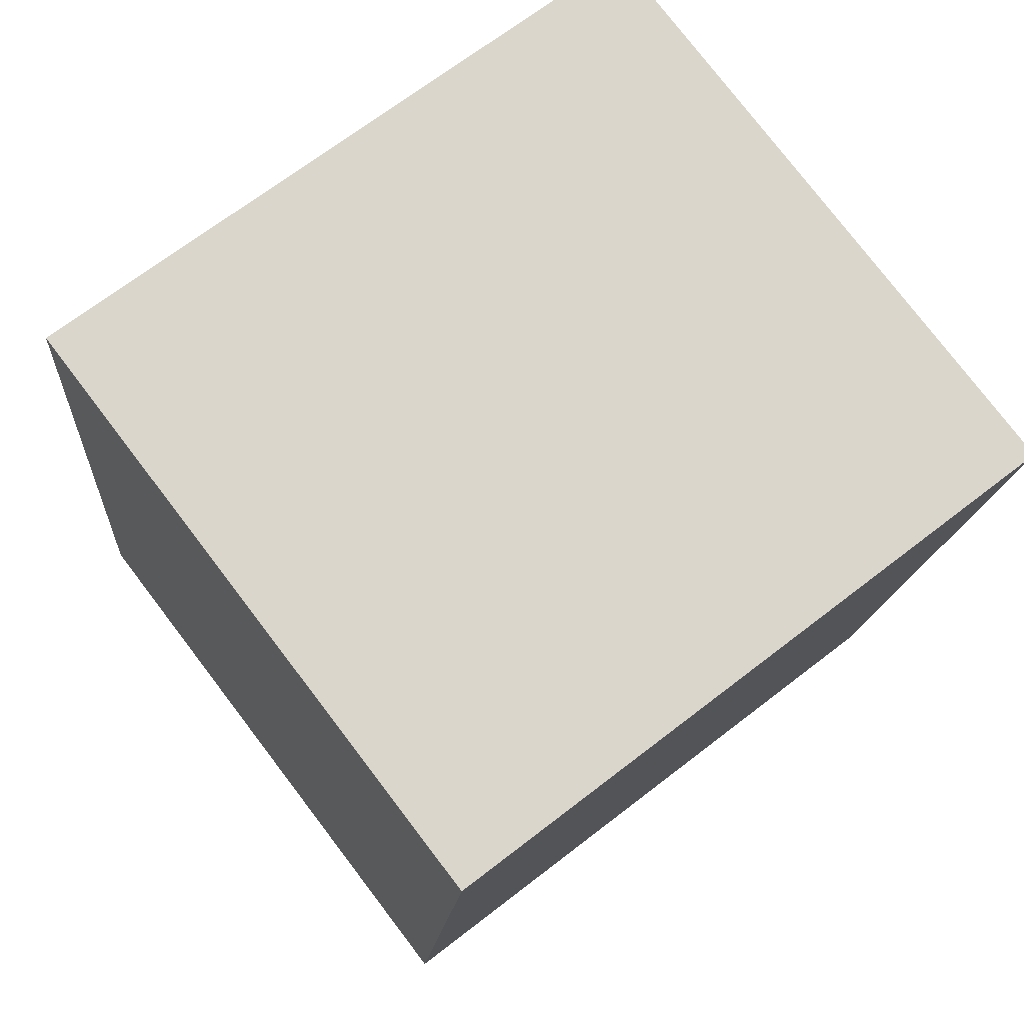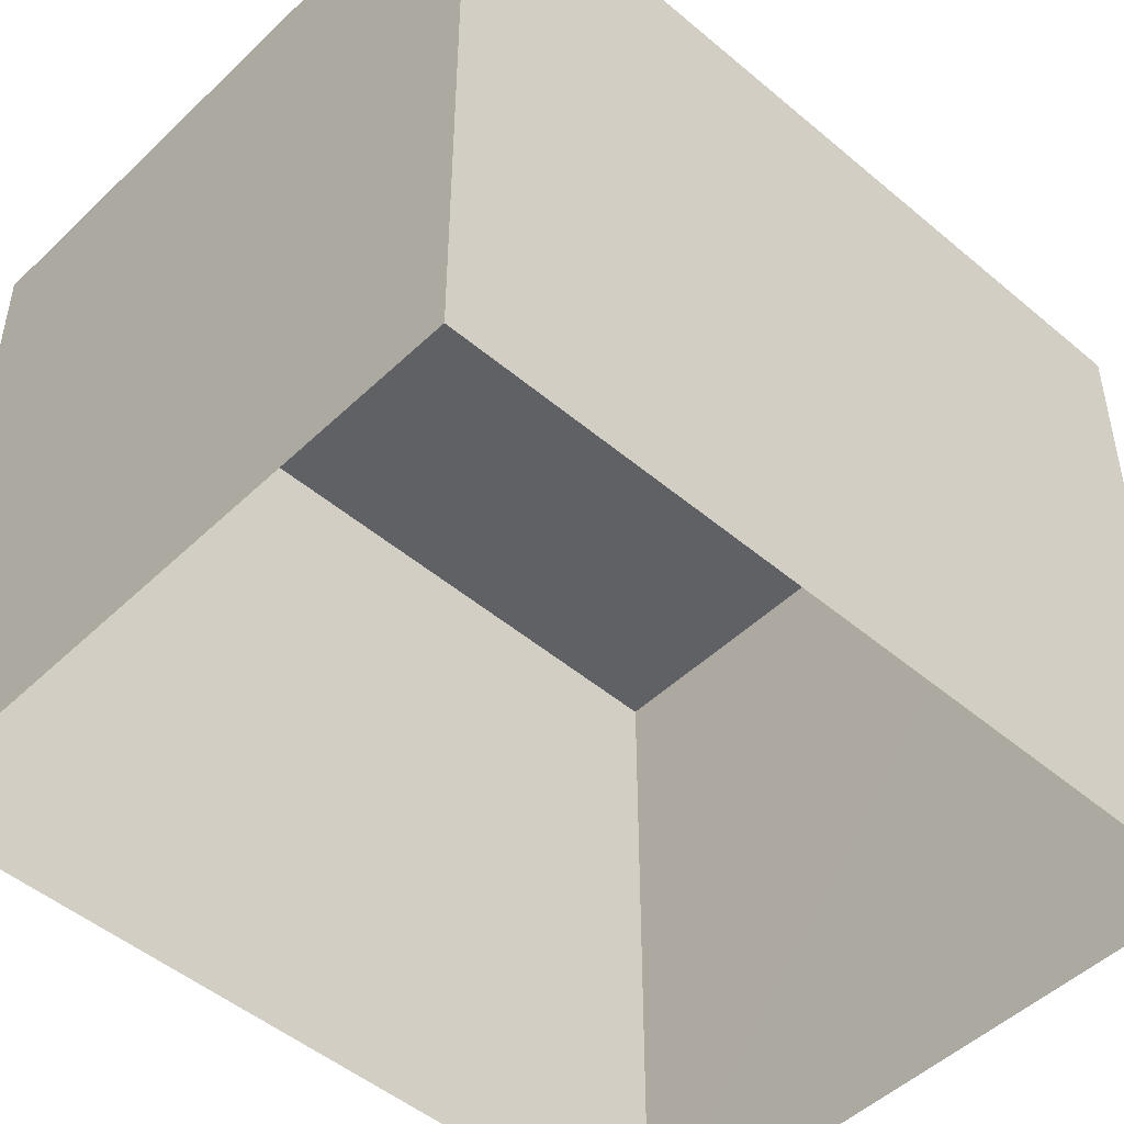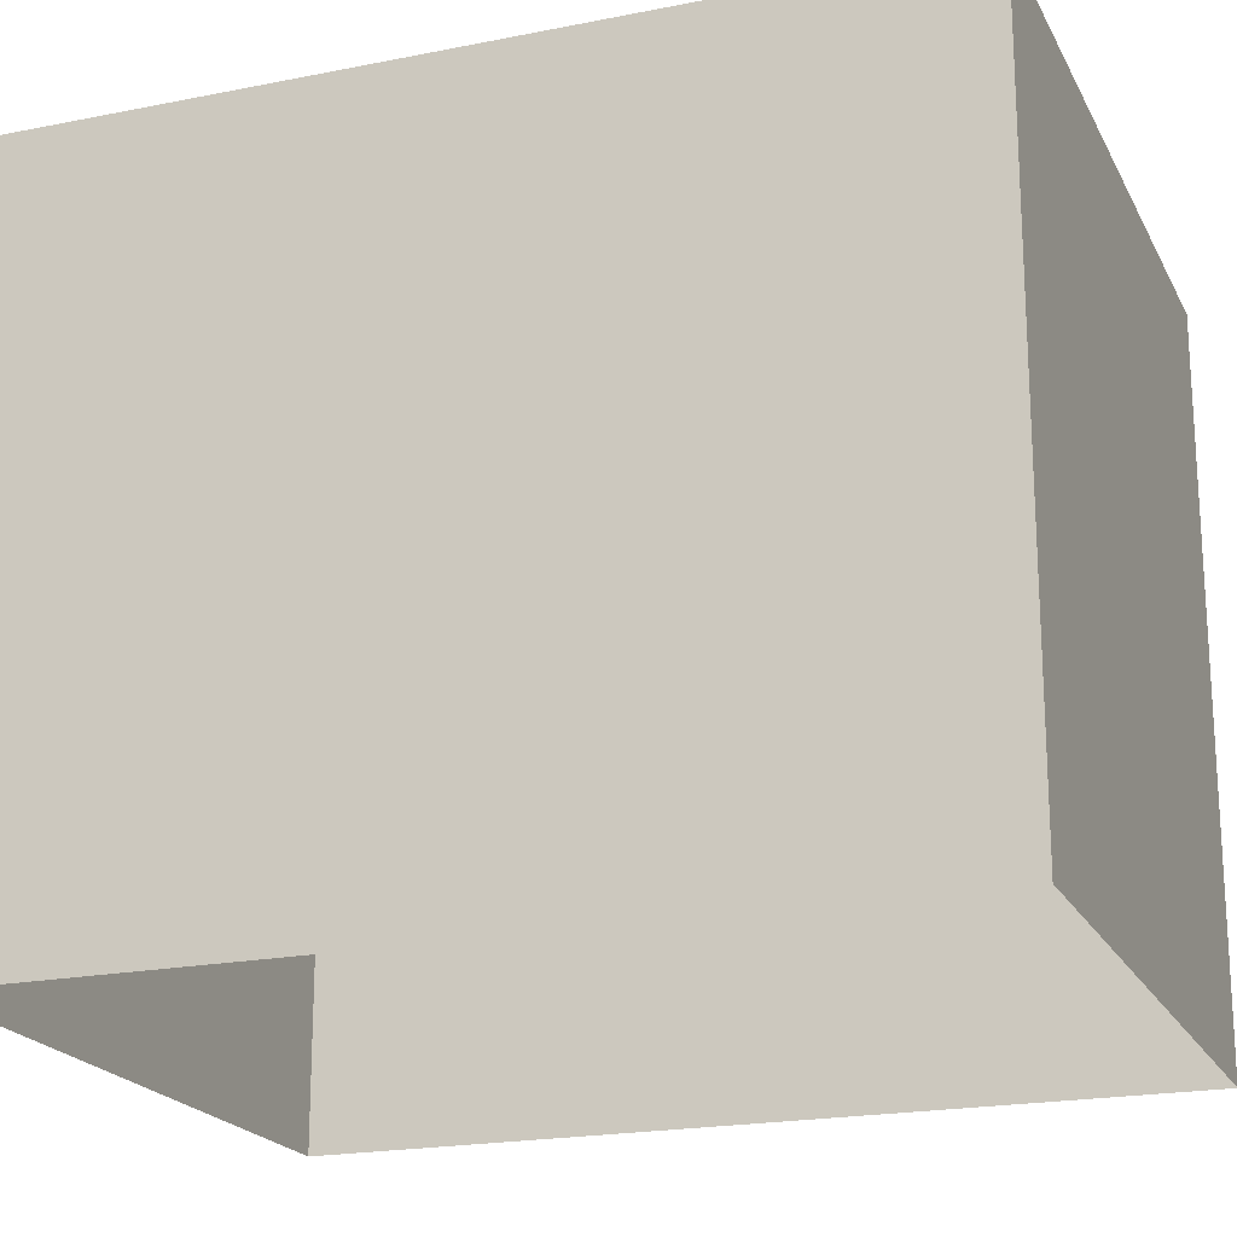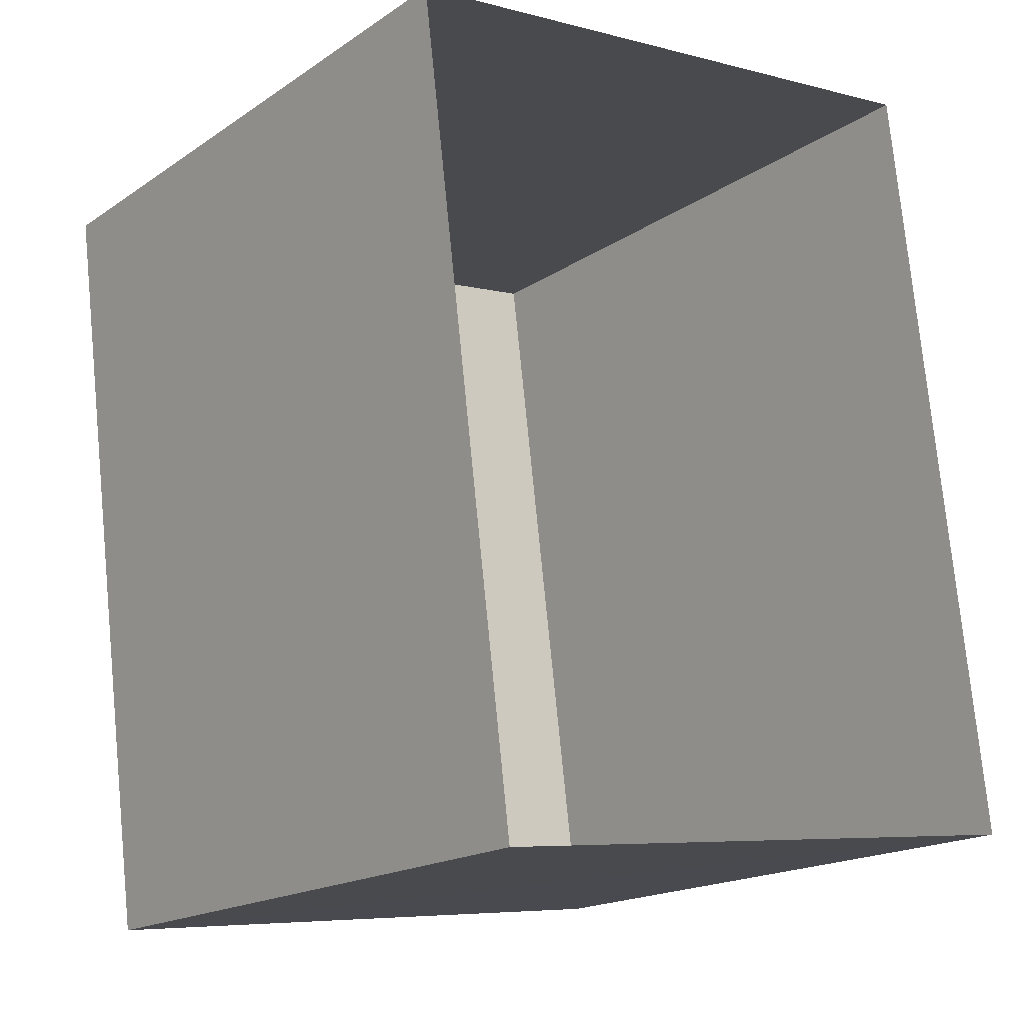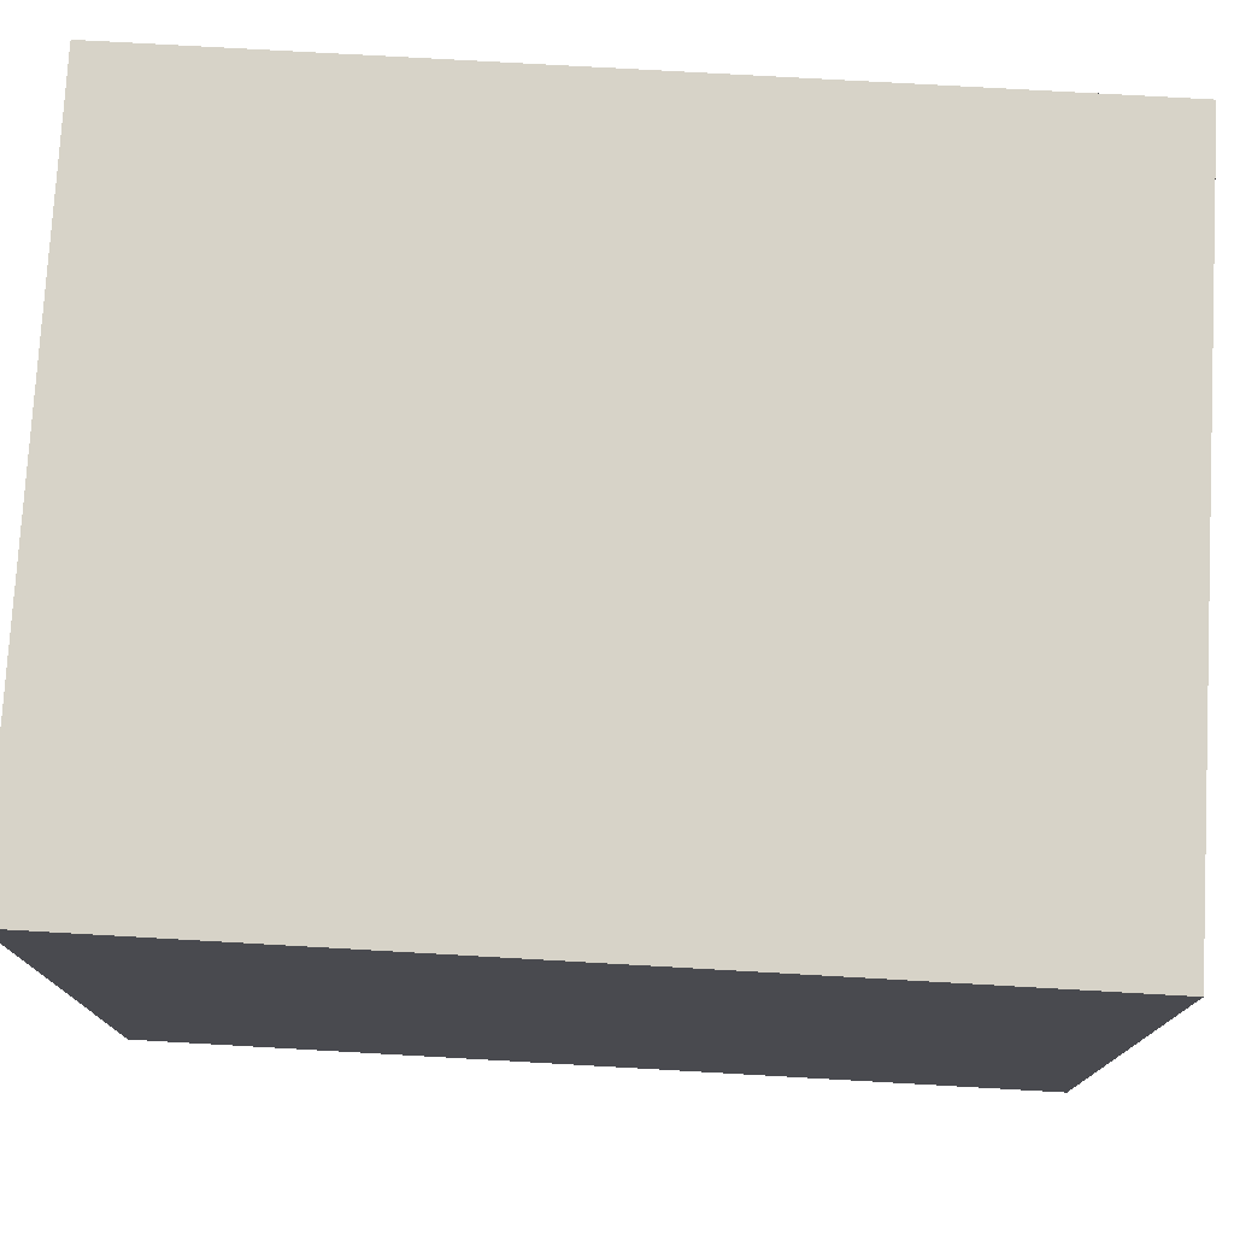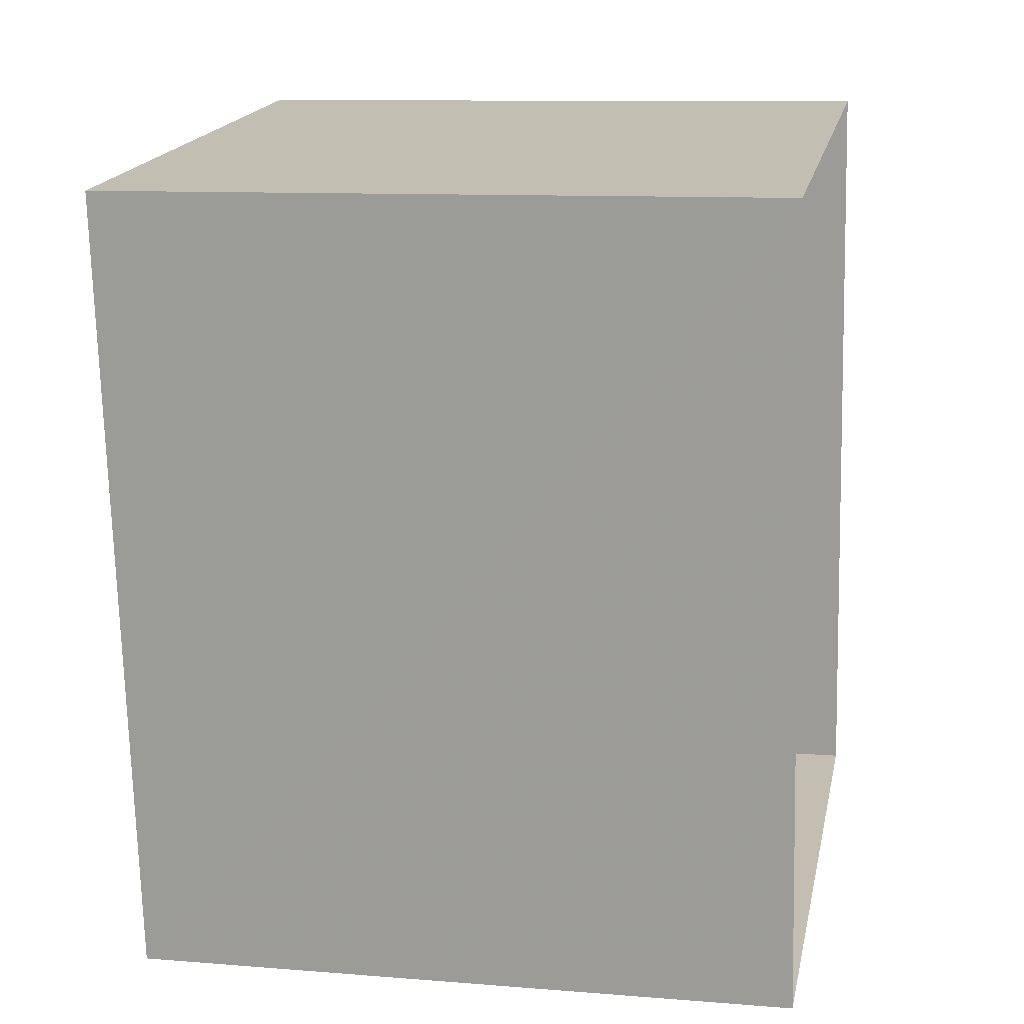
<metadata>
{"format":"obj","ext":"obj","renderer":"f3d","projection":"perspective","resolution":1024,"background":"white","views":[{"elev":69.0,"azim":52.3,"up":"+Y"},{"elev":-48.7,"azim":39.6,"up":"+Z"},{"elev":-20.3,"azim":-76.8,"up":"+Z"},{"elev":-17.7,"azim":142.3,"up":"+Y"},{"elev":76.4,"azim":86.1,"up":"+Z"},{"elev":10.5,"azim":101.5,"up":"+Y"}]}
</metadata>
<code>
v -9347 -3.648e+04 17.64
v -9352 -3.647e+04 17.64
v -9346 -3.647e+04 17.64
v -9352 -3.648e+04 17.64
v -9352 -3.647e+04 23.45
v -9347 -3.648e+04 23.45
v -9346 -3.647e+04 23.45
v -9352 -3.648e+04 23.45
f 1 2 3
f 1 4 2
f 5 6 7
f 5 8 6
f 6 1 3
f 7 6 3
f 6 4 1
f 6 8 4
f 8 2 4
f 8 5 2
f 7 3 2
f 5 7 2

</code>
